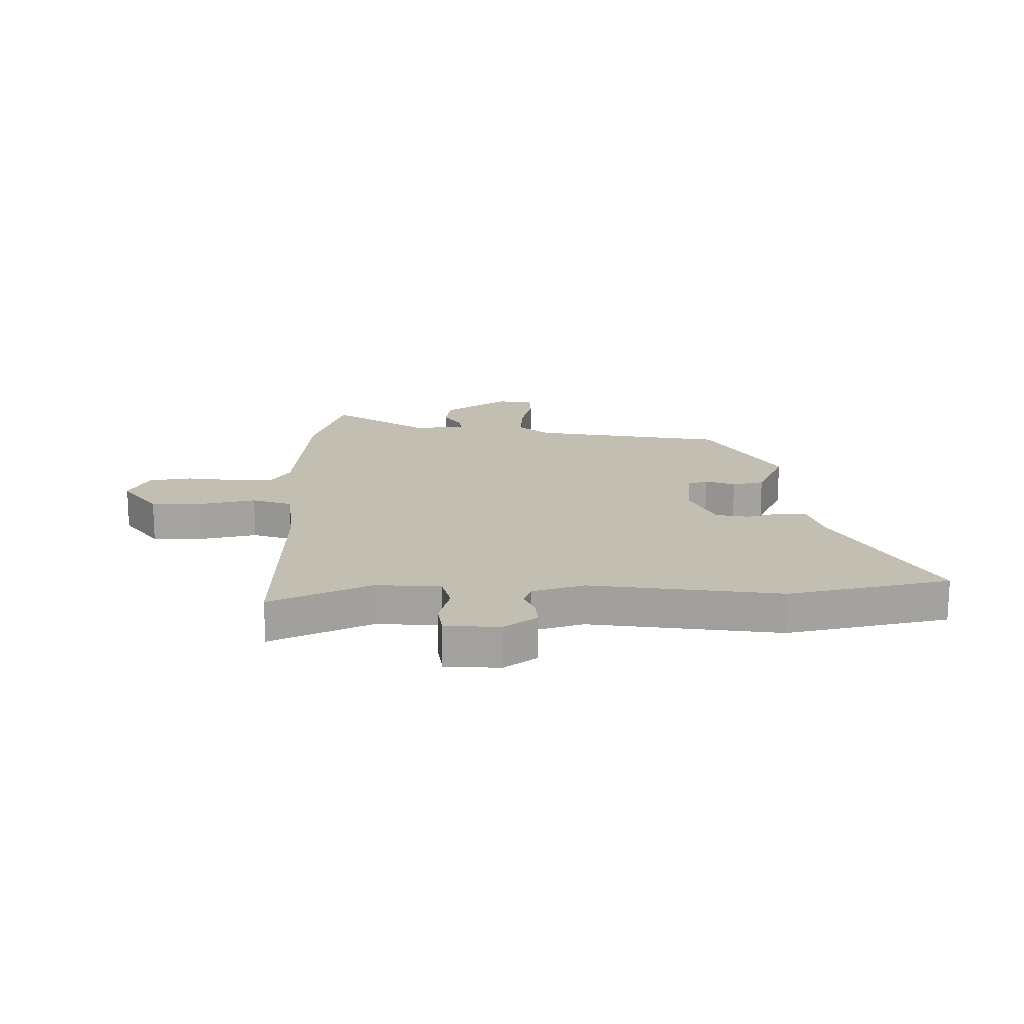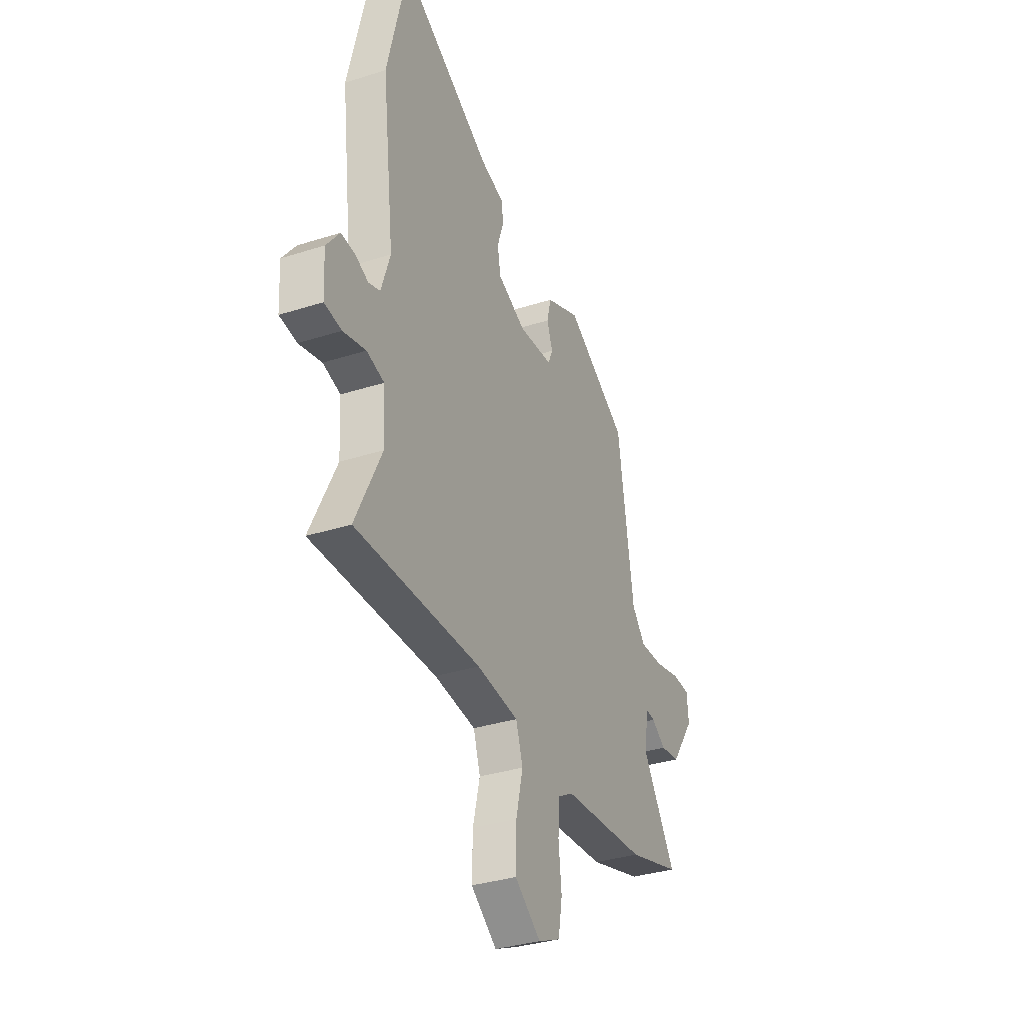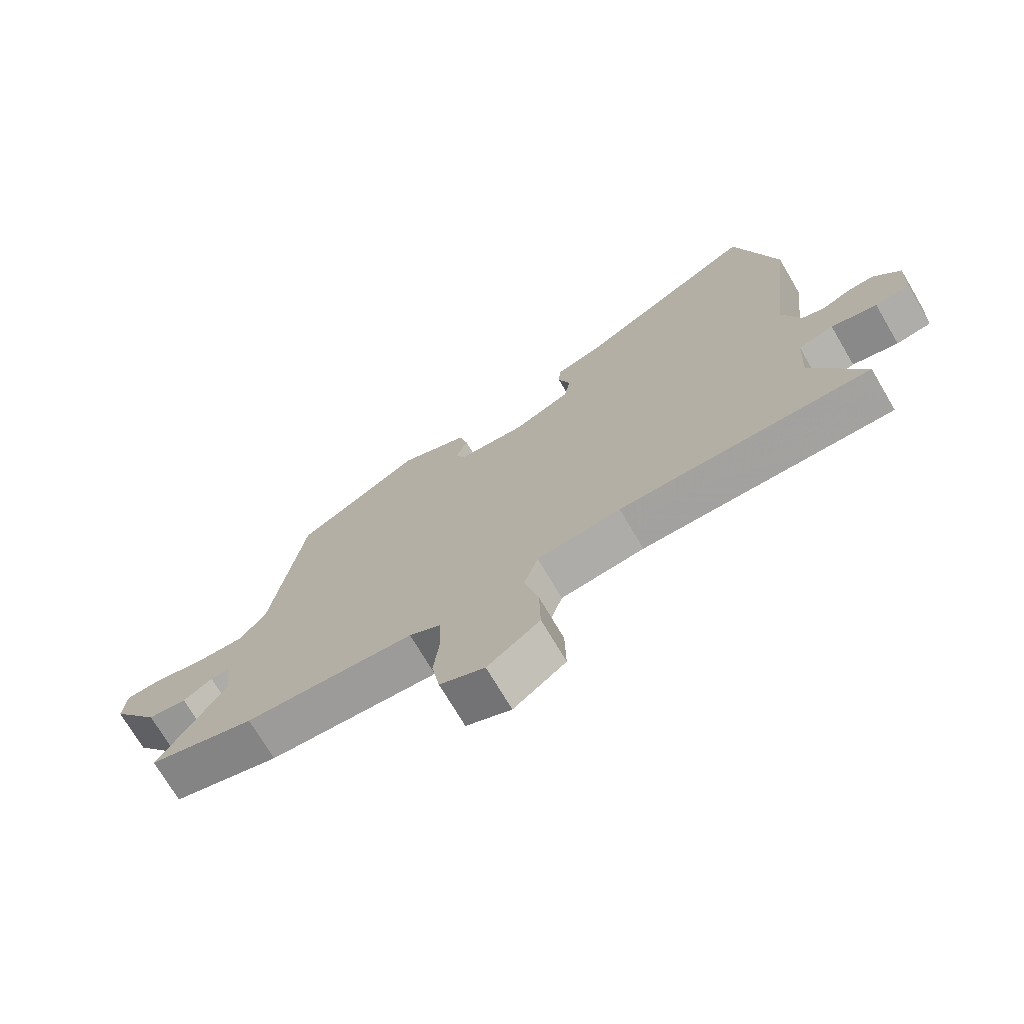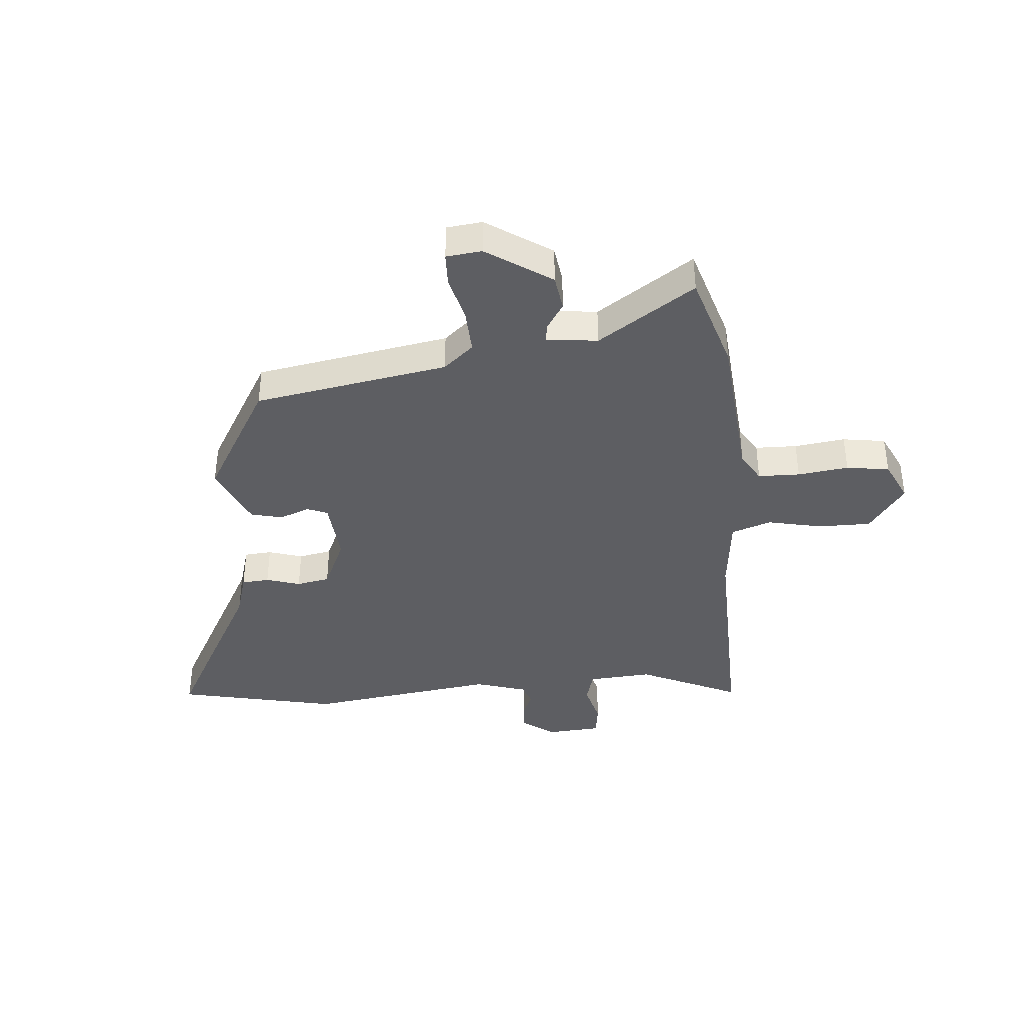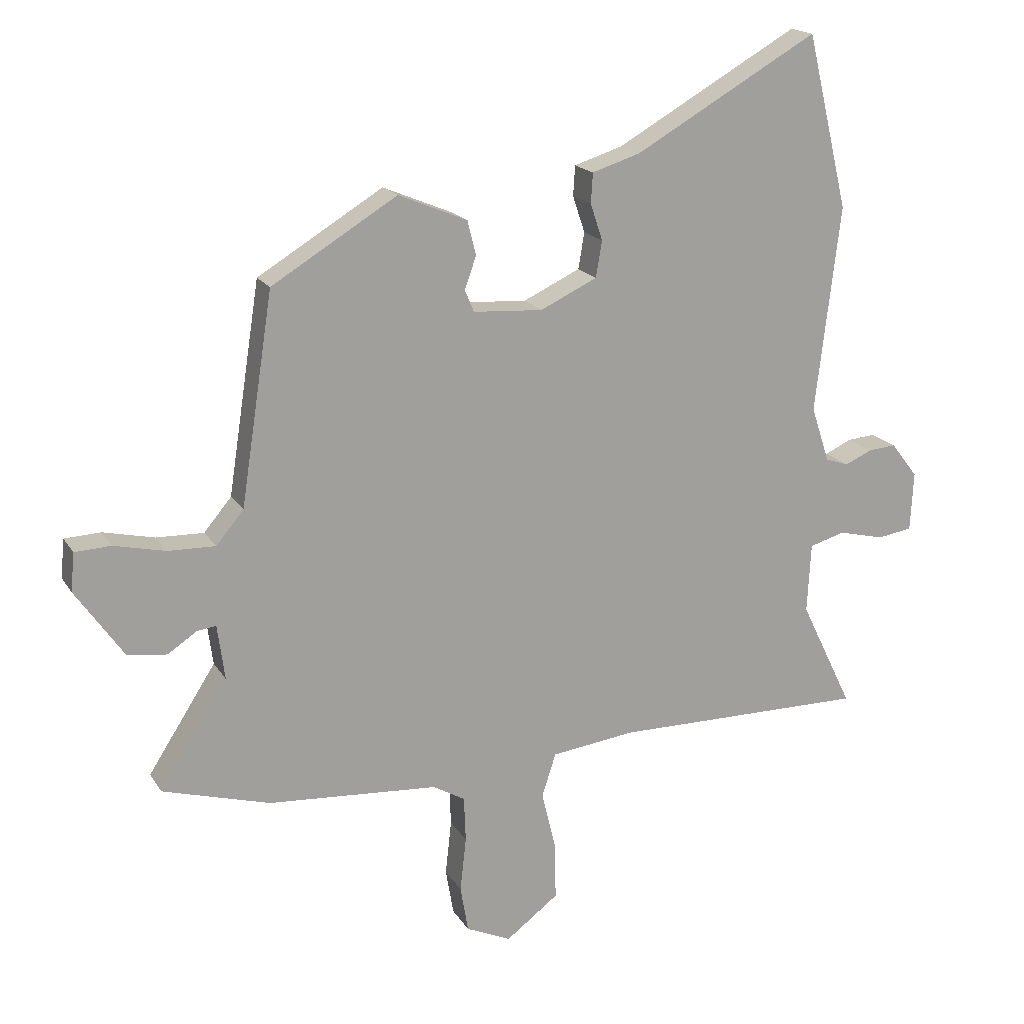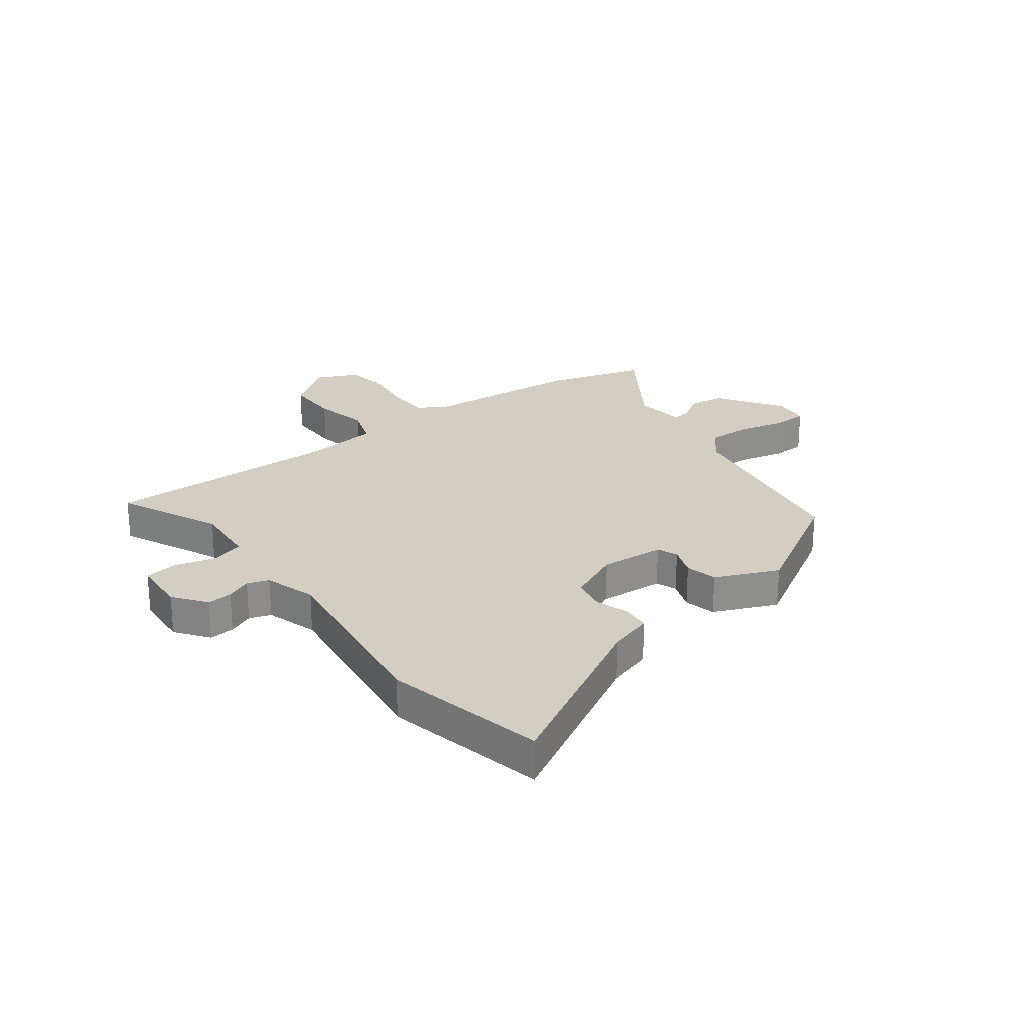
<metadata>
{"format":"obj","ext":"obj","renderer":"f3d","projection":"perspective","resolution":1024,"background":"white","views":[{"elev":17.3,"azim":-89.6,"up":"+Y"},{"elev":-33.7,"azim":-66.4,"up":"+Z"},{"elev":-72.4,"azim":-149.5,"up":"+Z"},{"elev":-39.0,"azim":96.1,"up":"+Y"},{"elev":17.8,"azim":158.0,"up":"+Z"},{"elev":25.3,"azim":-36.0,"up":"+Y"}]}
</metadata>
<code>
v -0.575 0.07 -0.487
v -0.489 0.07 -0.31
v -0.495 0.07 -0.196
v -0.553 0.07 -0.179
v -0.628 0.07 -0.197
v -0.685 0.07 -0.188
v -0.69 0.07 -0.091
v -0.646 0.07 -0.034
v -0.6 0.07 -0.038
v -0.556 0.07 -0.058
v -0.518 0.07 -0.045
v -0.488 0.07 0.046
v -0.528 0.07 0.384
v -0.46 0.07 0.668
v -0.16 0.07 0.496
v -0.081 0.07 0.471
v -0.078 0.07 0.422
v -0.098 0.07 0.362
v -0.088 0.07 0.303
v 0.005 0.07 0.259
v 0.119 0.07 0.266
v 0.134 0.07 0.302
v 0.115 0.07 0.355
v 0.129 0.07 0.411
v 0.242 0.07 0.458
v 0.447 0.07 0.333
v 0.5 0.07 -0.011
v 0.545 0.07 -0.065
v 0.623 0.07 -0.063
v 0.707 0.07 -0.044
v 0.766 0.07 -0.047
v 0.772 0.07 -0.11
v 0.693 0.07 -0.223
v 0.629 0.07 -0.231
v 0.581 0.07 -0.199
v 0.55 0.07 -0.195
v 0.538 0.07 -0.285
v 0.649 0.07 -0.458
v 0.473 0.07 -0.508
v 0.193 0.07 -0.527
v 0.141 0.07 -0.557
v 0.138 0.07 -0.631
v 0.148 0.07 -0.721
v 0.135 0.07 -0.797
v 0.061 0.07 -0.83
v -0.025 0.07 -0.765
v -0.023 0.07 -0.671
v 0 0.07 -0.575
v -0.023 0.07 -0.504
v -0.161 0.07 -0.486
v -0.575 0 -0.487
v -0.489 0 -0.31
v -0.495 0 -0.196
v -0.553 0 -0.179
v -0.628 0 -0.197
v -0.685 0 -0.188
v -0.69 0 -0.091
v -0.646 0 -0.034
v -0.6 0 -0.038
v -0.556 0 -0.058
v -0.518 0 -0.045
v -0.488 0 0.046
v -0.528 0 0.384
v -0.46 0 0.668
v -0.16 0 0.496
v -0.081 0 0.471
v -0.078 0 0.422
v -0.098 0 0.362
v -0.088 0 0.303
v 0.005 0 0.259
v 0.119 0 0.266
v 0.134 0 0.302
v 0.115 0 0.355
v 0.129 0 0.411
v 0.242 0 0.458
v 0.447 0 0.333
v 0.5 0 -0.011
v 0.545 0 -0.065
v 0.623 0 -0.063
v 0.707 0 -0.044
v 0.766 0 -0.047
v 0.772 0 -0.11
v 0.693 0 -0.223
v 0.629 0 -0.231
v 0.581 0 -0.199
v 0.55 0 -0.195
v 0.538 0 -0.285
v 0.649 0 -0.458
v 0.473 0 -0.508
v 0.193 0 -0.527
v 0.141 0 -0.557
v 0.138 0 -0.631
v 0.148 0 -0.721
v 0.135 0 -0.797
v 0.061 0 -0.83
v -0.025 0 -0.765
v -0.023 0 -0.671
v 0 0 -0.575
v -0.023 0 -0.504
v -0.161 0 -0.486
f 45 46 47 48
f 43 44 45 48
f 42 43 48 49
f 41 42 49
f 40 41 49
f 37 38 39 40
f 36 37 40 49
f 32 33 34 35
f 32 35 36
f 29 30 31 32
f 28 29 32 36
f 27 28 36 49
f 22 23 24 25
f 21 22 25 26
f 15 16 17 18
f 15 18 19
f 12 13 14 15
f 11 12 15 19
f 7 8 9 10
f 5 6 7 10
f 4 5 10 11
f 3 4 11 19
f 50 1 2
f 21 26 27 49
f 20 21 49 50
f 19 20 50
f 2 3 19 50
f 98 97 96 95
f 98 95 94 93
f 99 98 93 92
f 99 92 91
f 99 91 90
f 90 89 88 87
f 99 90 87 86
f 85 84 83 82
f 86 85 82
f 82 81 80 79
f 86 82 79 78
f 99 86 78 77
f 75 74 73 72
f 76 75 72 71
f 68 67 66 65
f 69 68 65
f 65 64 63 62
f 69 65 62 61
f 60 59 58 57
f 60 57 56 55
f 61 60 55 54
f 69 61 54 53
f 52 51 100
f 99 77 76 71
f 100 99 71 70
f 100 70 69
f 100 69 53 52
f 1 51 52 2
f 2 52 53 3
f 3 53 54 4
f 4 54 55 5
f 5 55 56 6
f 6 56 57 7
f 7 57 58 8
f 8 58 59 9
f 9 59 60 10
f 10 60 61 11
f 11 61 62 12
f 12 62 63 13
f 13 63 64 14
f 14 64 65 15
f 15 65 66 16
f 16 66 67 17
f 17 67 68 18
f 18 68 69 19
f 19 69 70 20
f 20 70 71 21
f 21 71 72 22
f 22 72 73 23
f 23 73 74 24
f 24 74 75 25
f 25 75 76 26
f 26 76 77 27
f 27 77 78 28
f 28 78 79 29
f 29 79 80 30
f 30 80 81 31
f 31 81 82 32
f 32 82 83 33
f 33 83 84 34
f 34 84 85 35
f 35 85 86 36
f 36 86 87 37
f 37 87 88 38
f 38 88 89 39
f 39 89 90 40
f 40 90 91 41
f 41 91 92 42
f 42 92 93 43
f 43 93 94 44
f 44 94 95 45
f 45 95 96 46
f 46 96 97 47
f 47 97 98 48
f 48 98 99 49
f 49 99 100 50
f 50 100 51 1

</code>
